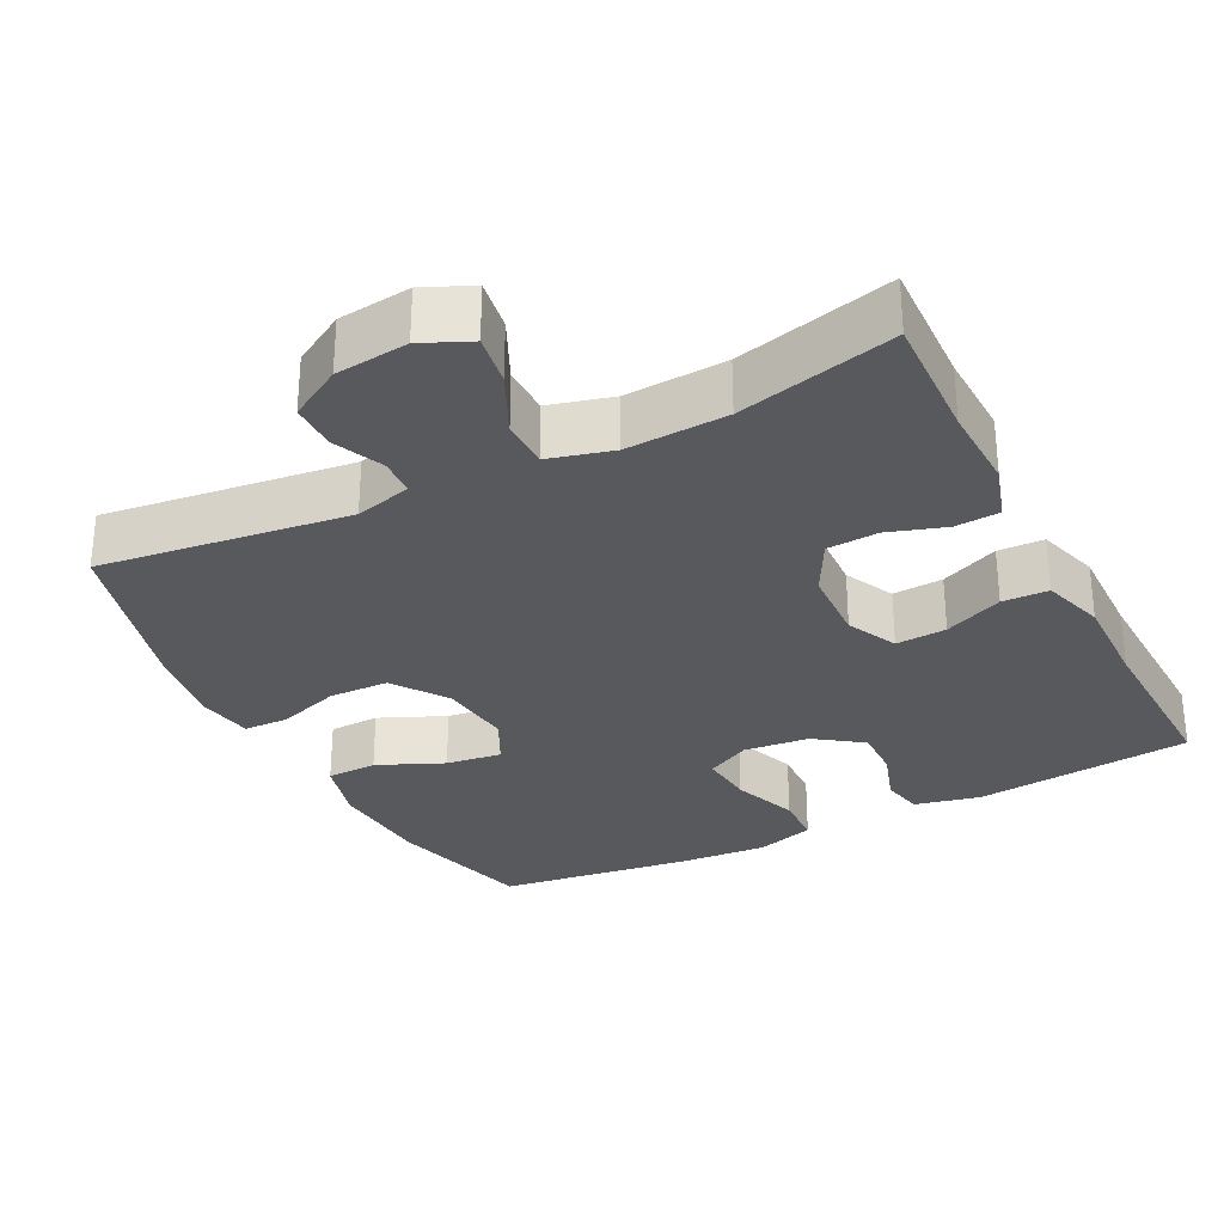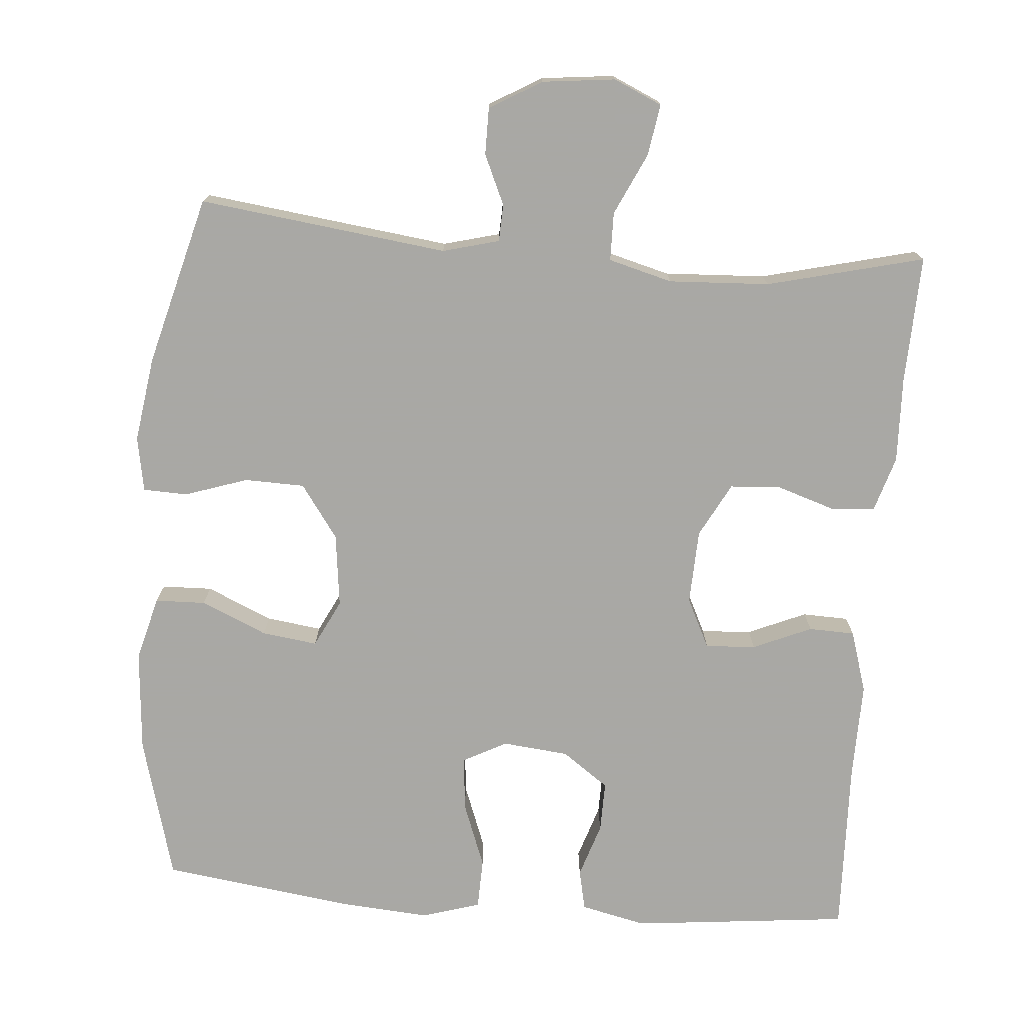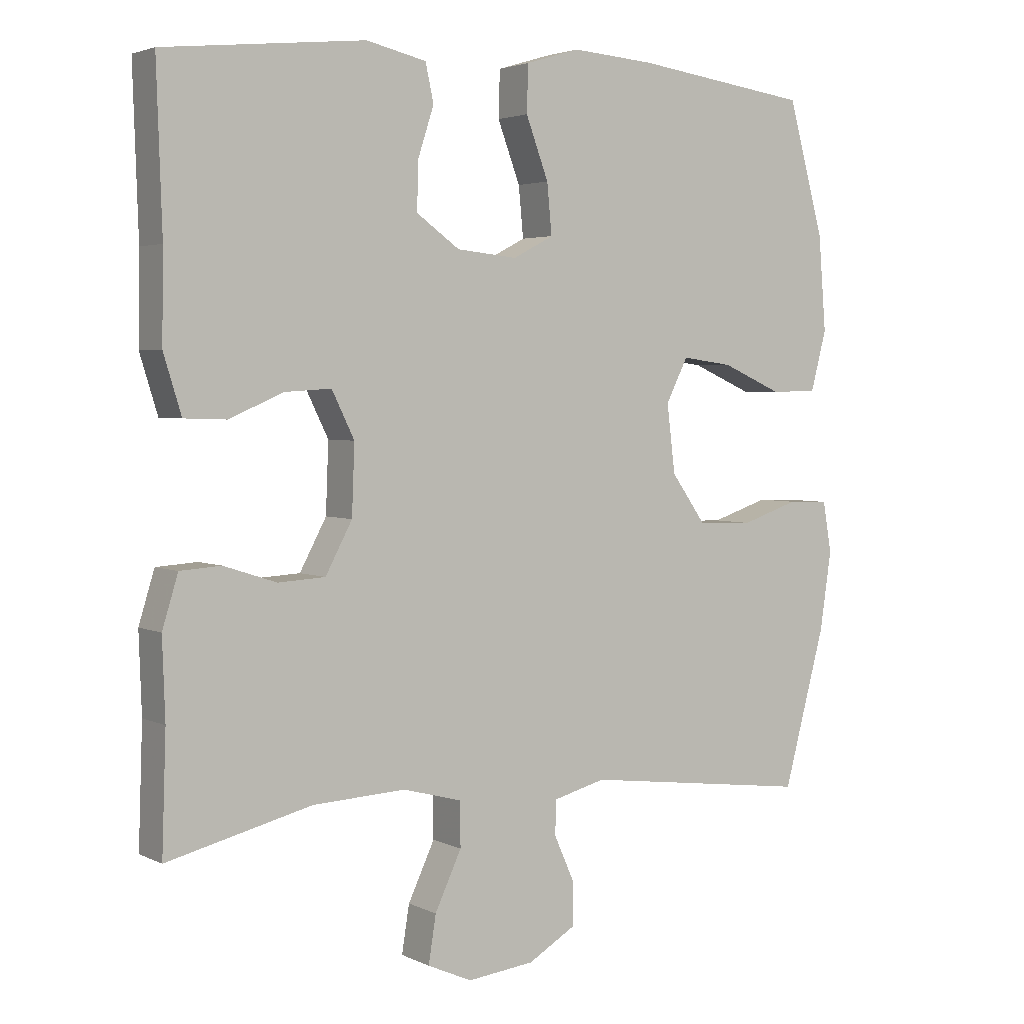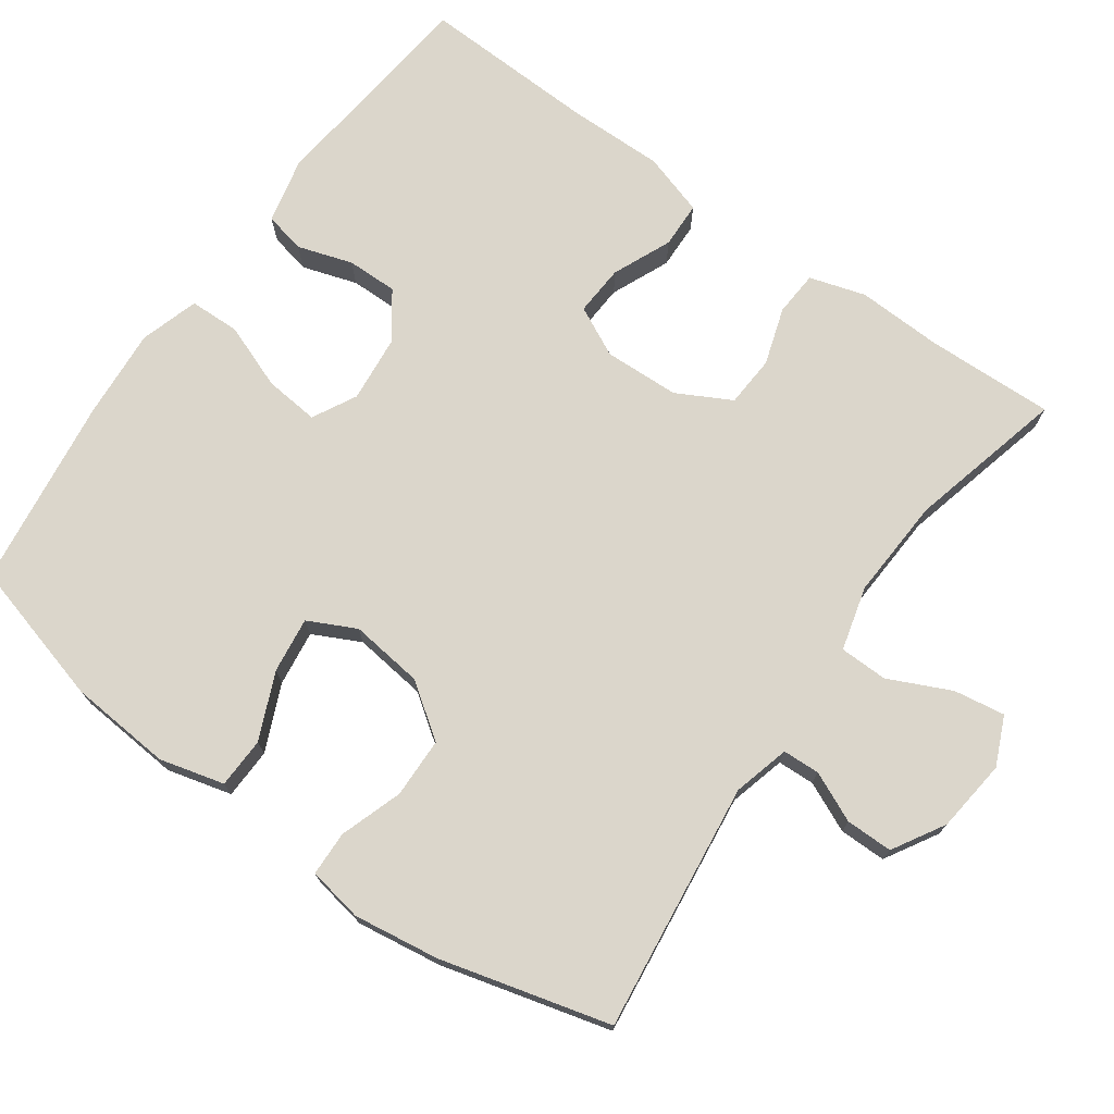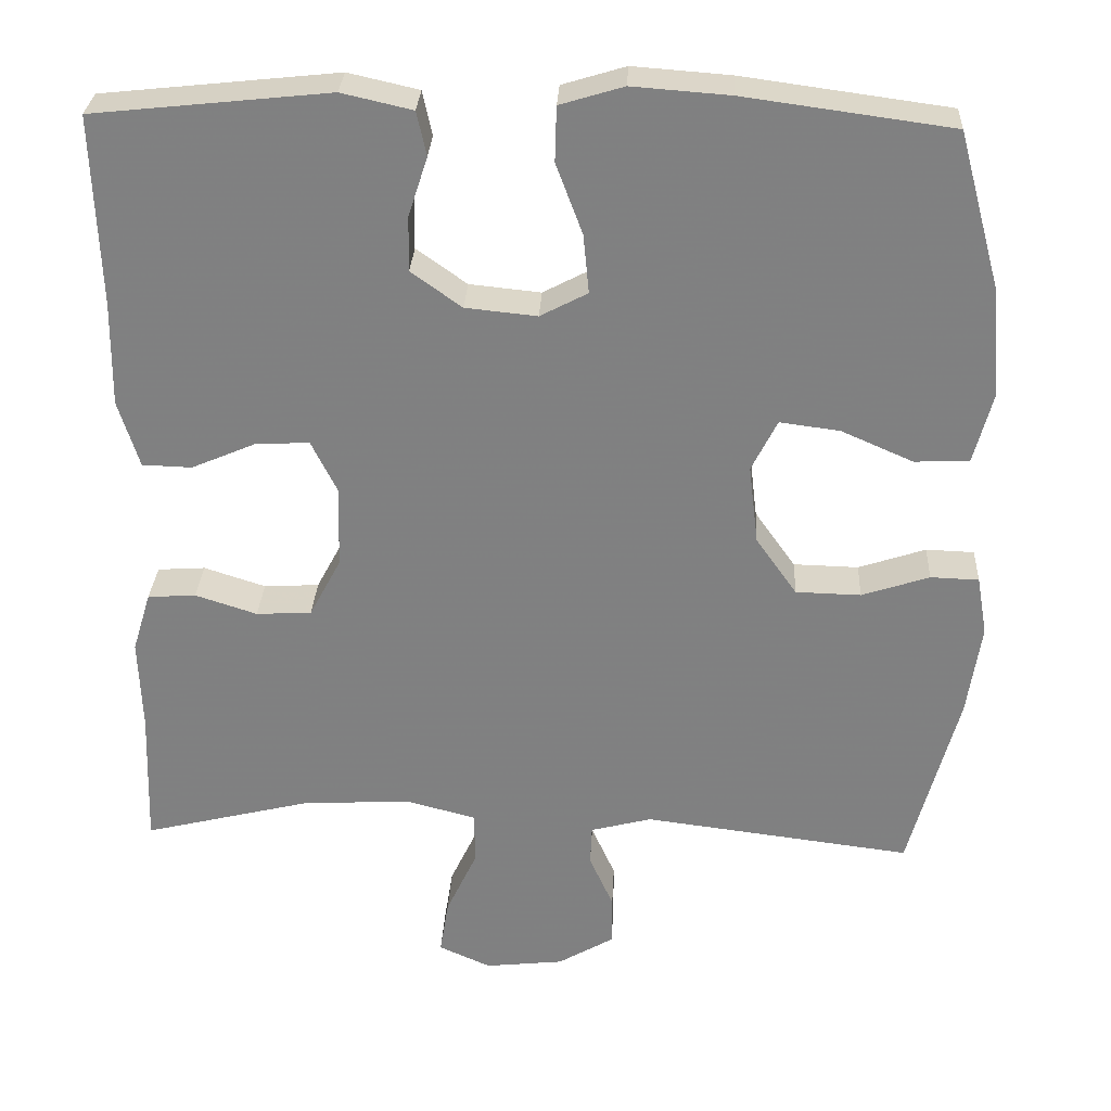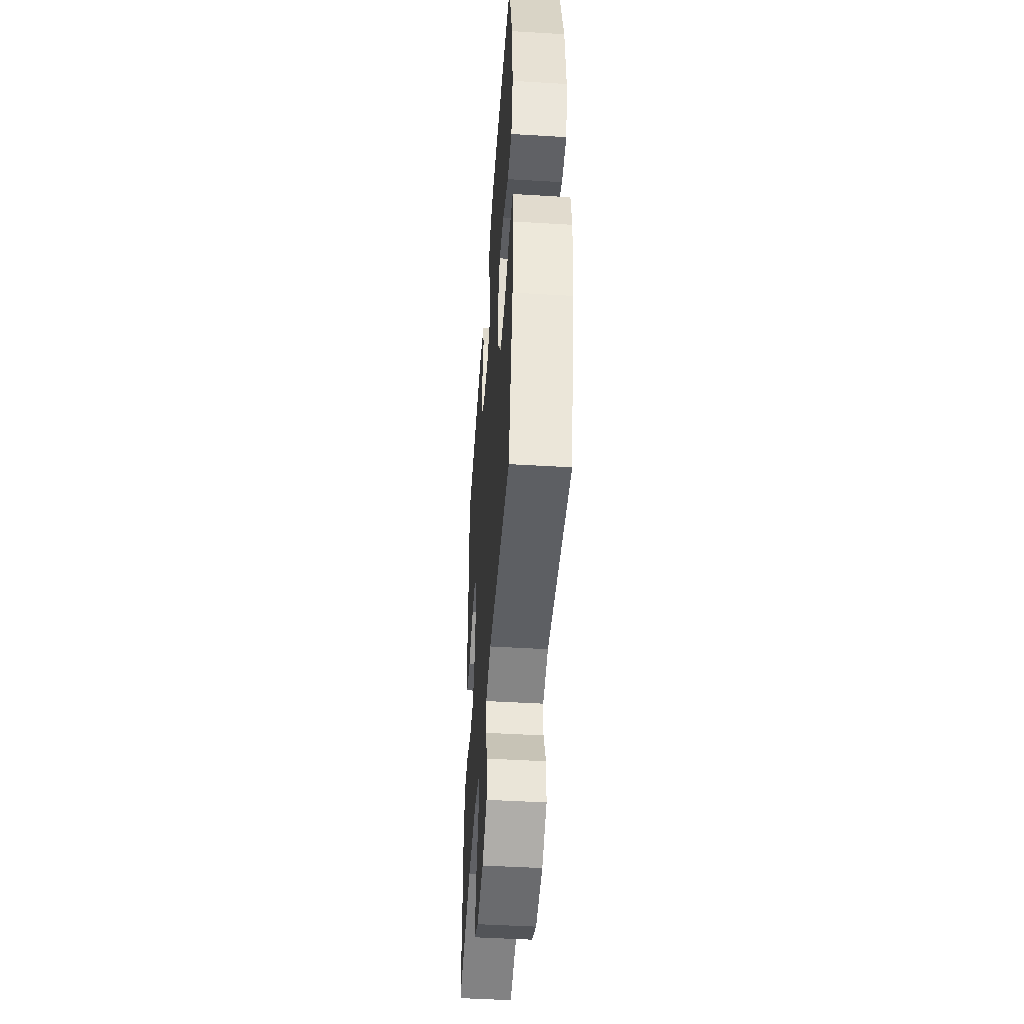
<metadata>
{"format":"obj","ext":"obj","renderer":"f3d","projection":"perspective","resolution":1024,"background":"white","views":[{"elev":-30.1,"azim":-153.1,"up":"+Y"},{"elev":-75.0,"azim":175.4,"up":"+Y"},{"elev":3.3,"azim":-33.1,"up":"+Z"},{"elev":73.5,"azim":125.6,"up":"+Y"},{"elev":29.4,"azim":2.9,"up":"+Z"},{"elev":-46.9,"azim":86.1,"up":"+Z"}]}
</metadata>
<code>
v -0.5 0.07 -0.5
v -0.494 0.07 -0.328
v -0.498 0.07 -0.213
v -0.475 0.07 -0.138
v -0.415 0.07 -0.134
v -0.338 0.07 -0.159
v -0.269 0.07 -0.155
v -0.23 0.07 -0.082
v -0.226 0.07 0.019
v -0.259 0.07 0.086
v -0.327 0.07 0.082
v -0.406 0.07 0.048
v -0.468 0.07 0.05
v -0.494 0.07 0.134
v -0.492 0.07 0.263
v -0.5 0.07 0.5
v -0.206 0.07 0.531
v -0.118 0.07 0.511
v -0.106 0.07 0.456
v -0.13 0.07 0.382
v -0.131 0.07 0.314
v -0.068 0.07 0.269
v 0.021 0.07 0.26
v 0.08 0.07 0.291
v 0.073 0.07 0.364
v 0.04 0.07 0.452
v 0.042 0.07 0.52
v 0.121 0.07 0.544
v 0.242 0.07 0.535
v 0.5 0.07 0.5
v 0.553 0.07 0.306
v 0.564 0.07 0.168
v 0.541 0.07 0.081
v 0.473 0.07 0.079
v 0.384 0.07 0.118
v 0.309 0.07 0.128
v 0.277 0.07 0.064
v 0.289 0.07 -0.035
v 0.34 0.07 -0.107
v 0.421 0.07 -0.109
v 0.505 0.07 -0.081
v 0.565 0.07 -0.083
v 0.578 0.07 -0.157
v 0.561 0.07 -0.272
v 0.5 0.07 -0.5
v 0.165 0.07 -0.458
v 0.089 0.07 -0.478
v 0.087 0.07 -0.528
v 0.117 0.07 -0.595
v 0.117 0.07 -0.658
v 0.047 0.07 -0.699
v -0.051 0.07 -0.71
v -0.116 0.07 -0.681
v -0.105 0.07 -0.612
v -0.066 0.07 -0.529
v -0.067 0.07 -0.464
v -0.153 0.07 -0.441
v -0.289 0.07 -0.448
v -0.5 0 -0.5
v -0.494 0 -0.328
v -0.498 0 -0.213
v -0.475 0 -0.138
v -0.415 0 -0.134
v -0.338 0 -0.159
v -0.269 0 -0.155
v -0.23 0 -0.082
v -0.226 0 0.019
v -0.259 0 0.086
v -0.327 0 0.082
v -0.406 0 0.048
v -0.468 0 0.05
v -0.494 0 0.134
v -0.492 0 0.263
v -0.5 0 0.5
v -0.206 0 0.531
v -0.118 0 0.511
v -0.106 0 0.456
v -0.13 0 0.382
v -0.131 0 0.314
v -0.068 0 0.269
v 0.021 0 0.26
v 0.08 0 0.291
v 0.073 0 0.364
v 0.04 0 0.452
v 0.042 0 0.52
v 0.121 0 0.544
v 0.242 0 0.535
v 0.5 0 0.5
v 0.553 0 0.306
v 0.564 0 0.168
v 0.541 0 0.081
v 0.473 0 0.079
v 0.384 0 0.118
v 0.309 0 0.128
v 0.277 0 0.064
v 0.289 0 -0.035
v 0.34 0 -0.107
v 0.421 0 -0.109
v 0.505 0 -0.081
v 0.565 0 -0.083
v 0.578 0 -0.157
v 0.561 0 -0.272
v 0.5 0 -0.5
v 0.165 0 -0.458
v 0.089 0 -0.478
v 0.087 0 -0.528
v 0.117 0 -0.595
v 0.117 0 -0.658
v 0.047 0 -0.699
v -0.051 0 -0.71
v -0.116 0 -0.681
v -0.105 0 -0.612
v -0.066 0 -0.529
v -0.067 0 -0.464
v -0.153 0 -0.441
v -0.289 0 -0.448
f 53 54 55
f 52 53 55
f 51 52 55
f 50 51 55
f 49 50 55
f 48 49 55
f 47 48 55 56
f 46 47 56 57
f 44 45 46
f 43 44 46
f 42 43 46
f 41 42 46
f 40 41 46
f 39 40 46 57
f 33 34 35
f 32 33 35
f 31 32 35
f 30 31 35
f 29 30 35
f 28 29 35
f 27 28 35
f 26 27 35
f 25 26 35
f 24 25 35 36
f 23 24 36 37
f 18 19 20
f 17 18 20
f 16 17 20
f 15 16 20
f 15 20 21
f 14 15 21
f 13 14 21
f 12 13 21
f 11 12 21
f 10 11 21 22
f 4 5 6
f 3 4 6
f 2 3 6
f 2 6 7
f 1 2 7
f 58 1 7
f 58 7 8
f 57 58 8
f 39 57 8
f 38 39 8
f 23 37 38
f 22 23 38
f 10 22 38
f 9 10 38
f 8 9 38
f 113 112 111
f 113 111 110
f 113 110 109
f 113 109 108
f 113 108 107
f 113 107 106
f 114 113 106 105
f 115 114 105 104
f 104 103 102
f 104 102 101
f 104 101 100
f 104 100 99
f 104 99 98
f 115 104 98 97
f 93 92 91
f 93 91 90
f 93 90 89
f 93 89 88
f 93 88 87
f 93 87 86
f 93 86 85
f 93 85 84
f 93 84 83
f 94 93 83 82
f 95 94 82 81
f 78 77 76
f 78 76 75
f 78 75 74
f 78 74 73
f 79 78 73
f 79 73 72
f 79 72 71
f 79 71 70
f 79 70 69
f 80 79 69 68
f 64 63 62
f 64 62 61
f 64 61 60
f 65 64 60
f 65 60 59
f 65 59 116
f 66 65 116
f 66 116 115
f 66 115 97
f 66 97 96
f 96 95 81
f 96 81 80
f 96 80 68
f 96 68 67
f 96 67 66
f 1 59 60 2
f 2 60 61 3
f 3 61 62 4
f 4 62 63 5
f 5 63 64 6
f 6 64 65 7
f 7 65 66 8
f 8 66 67 9
f 9 67 68 10
f 10 68 69 11
f 11 69 70 12
f 12 70 71 13
f 13 71 72 14
f 14 72 73 15
f 15 73 74 16
f 16 74 75 17
f 17 75 76 18
f 18 76 77 19
f 19 77 78 20
f 20 78 79 21
f 21 79 80 22
f 22 80 81 23
f 23 81 82 24
f 24 82 83 25
f 25 83 84 26
f 26 84 85 27
f 27 85 86 28
f 28 86 87 29
f 29 87 88 30
f 30 88 89 31
f 31 89 90 32
f 32 90 91 33
f 33 91 92 34
f 34 92 93 35
f 35 93 94 36
f 36 94 95 37
f 37 95 96 38
f 38 96 97 39
f 39 97 98 40
f 40 98 99 41
f 41 99 100 42
f 42 100 101 43
f 43 101 102 44
f 44 102 103 45
f 45 103 104 46
f 46 104 105 47
f 47 105 106 48
f 48 106 107 49
f 49 107 108 50
f 50 108 109 51
f 51 109 110 52
f 52 110 111 53
f 53 111 112 54
f 54 112 113 55
f 55 113 114 56
f 56 114 115 57
f 57 115 116 58
f 58 116 59 1

</code>
